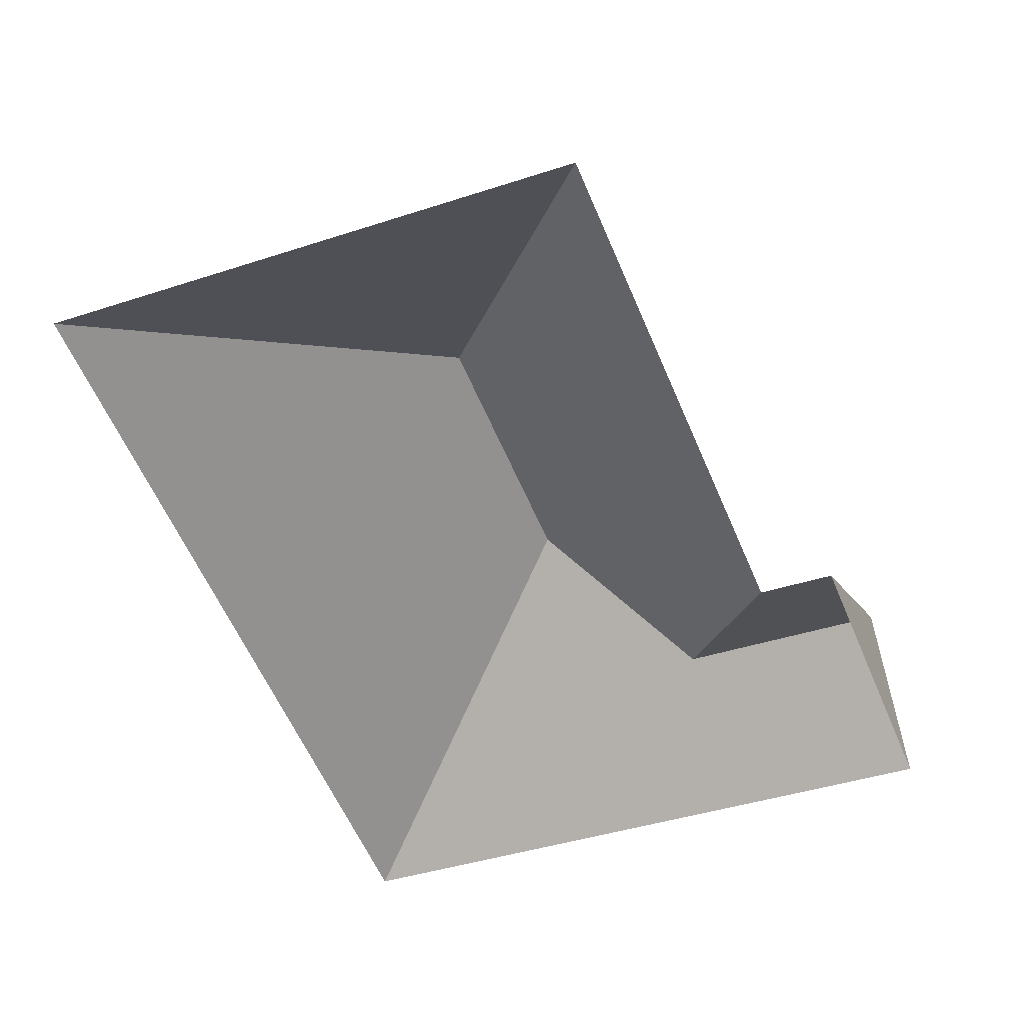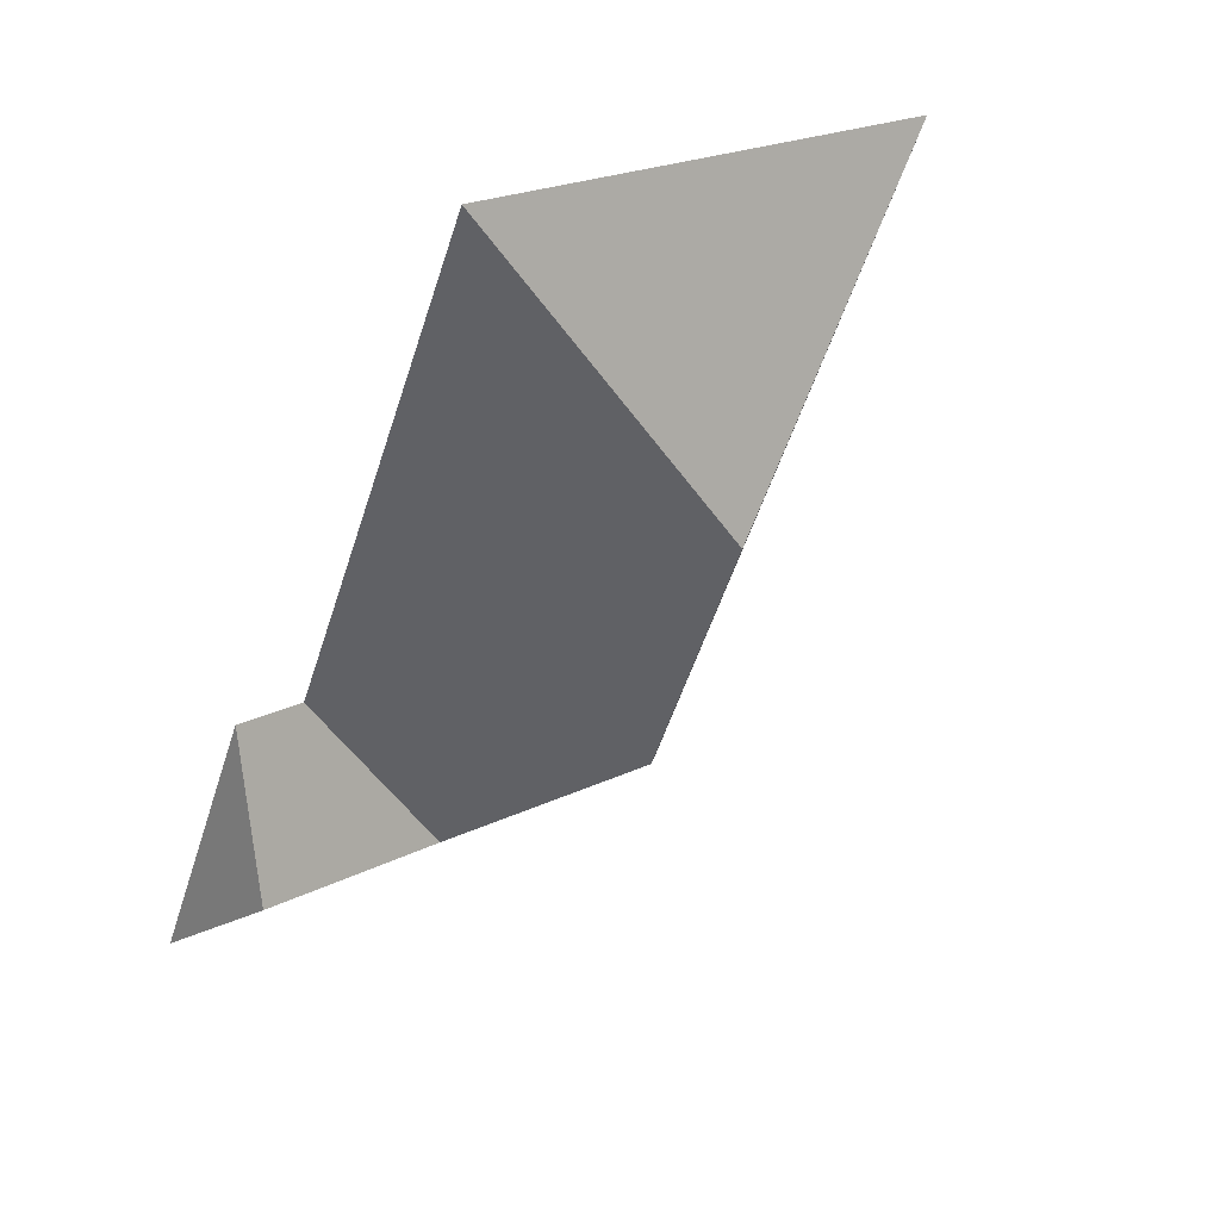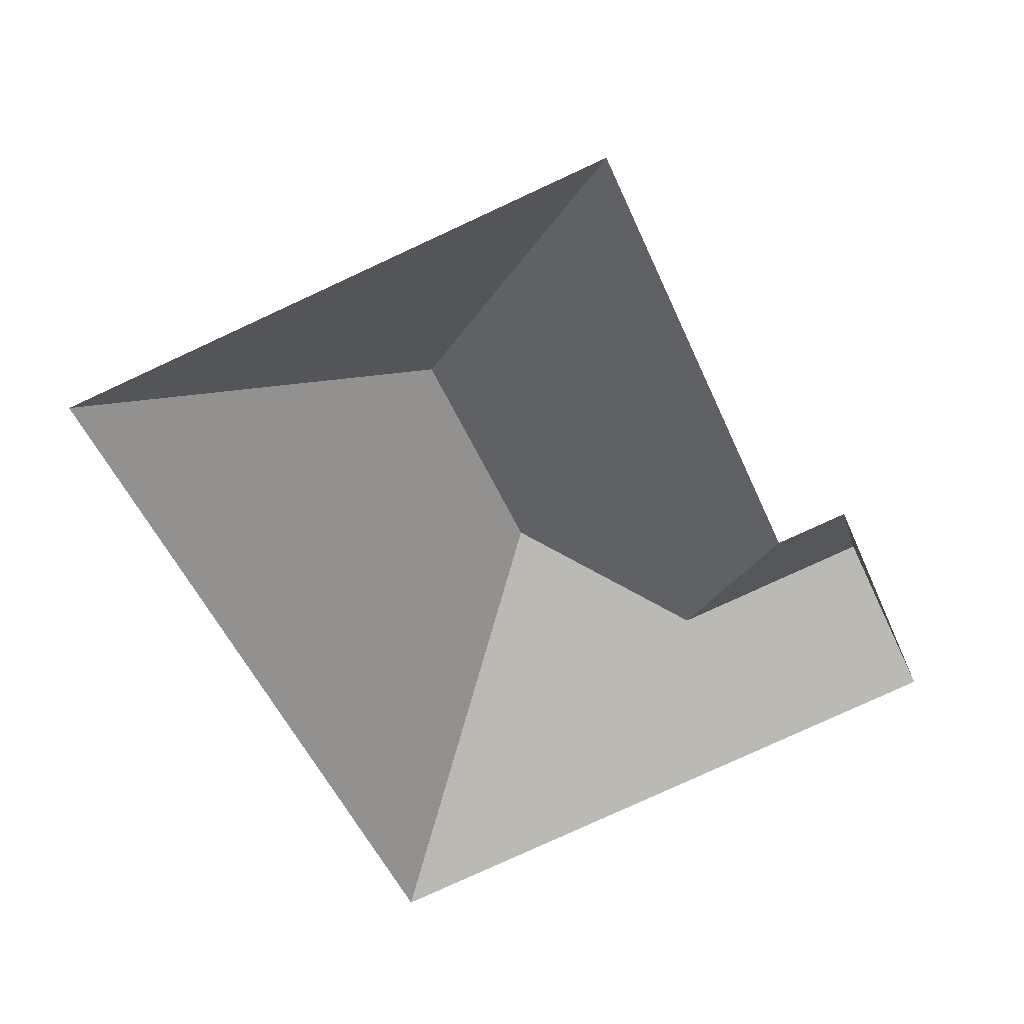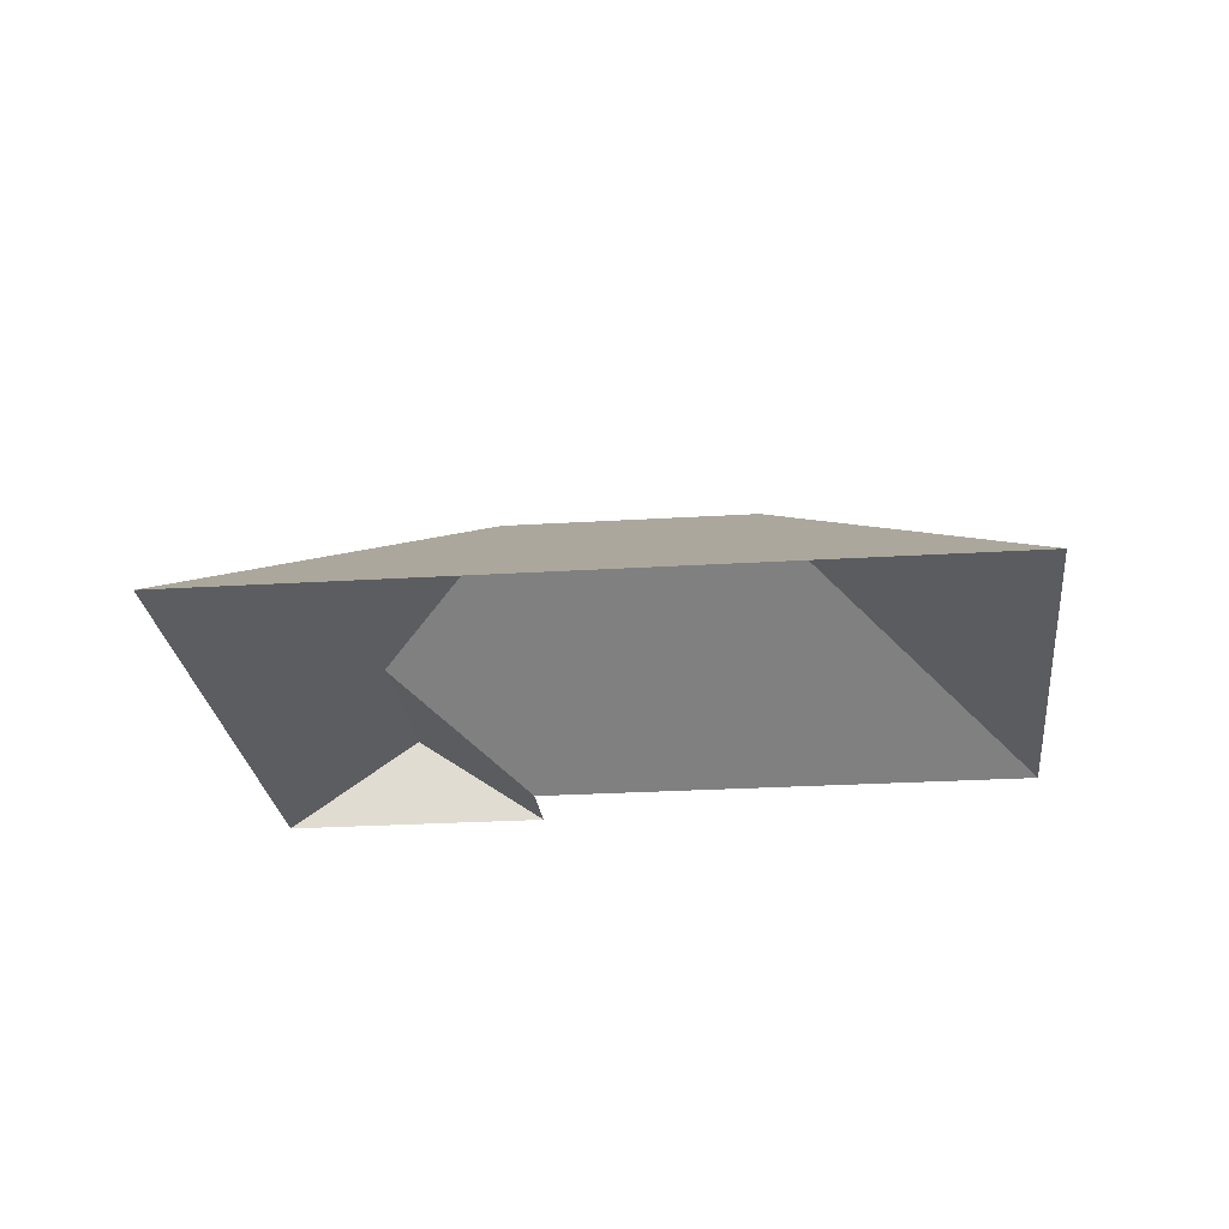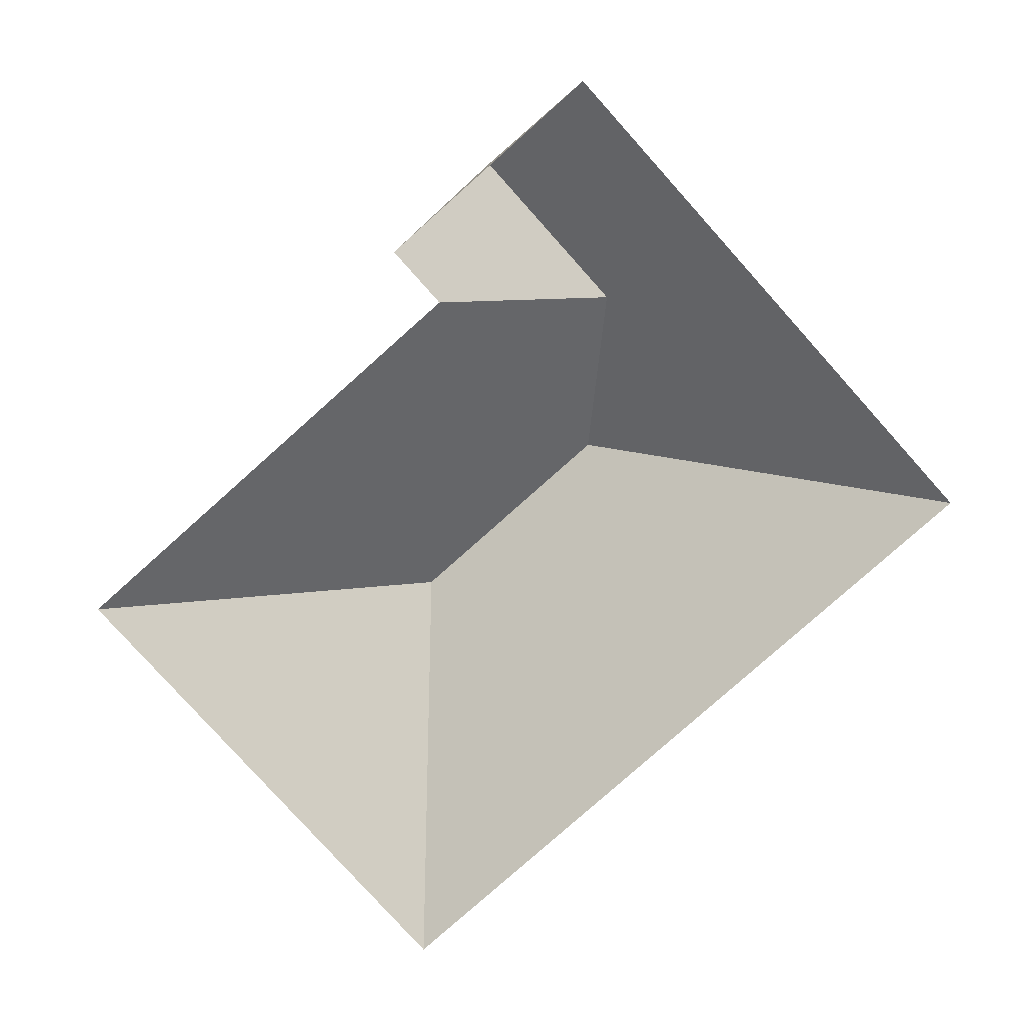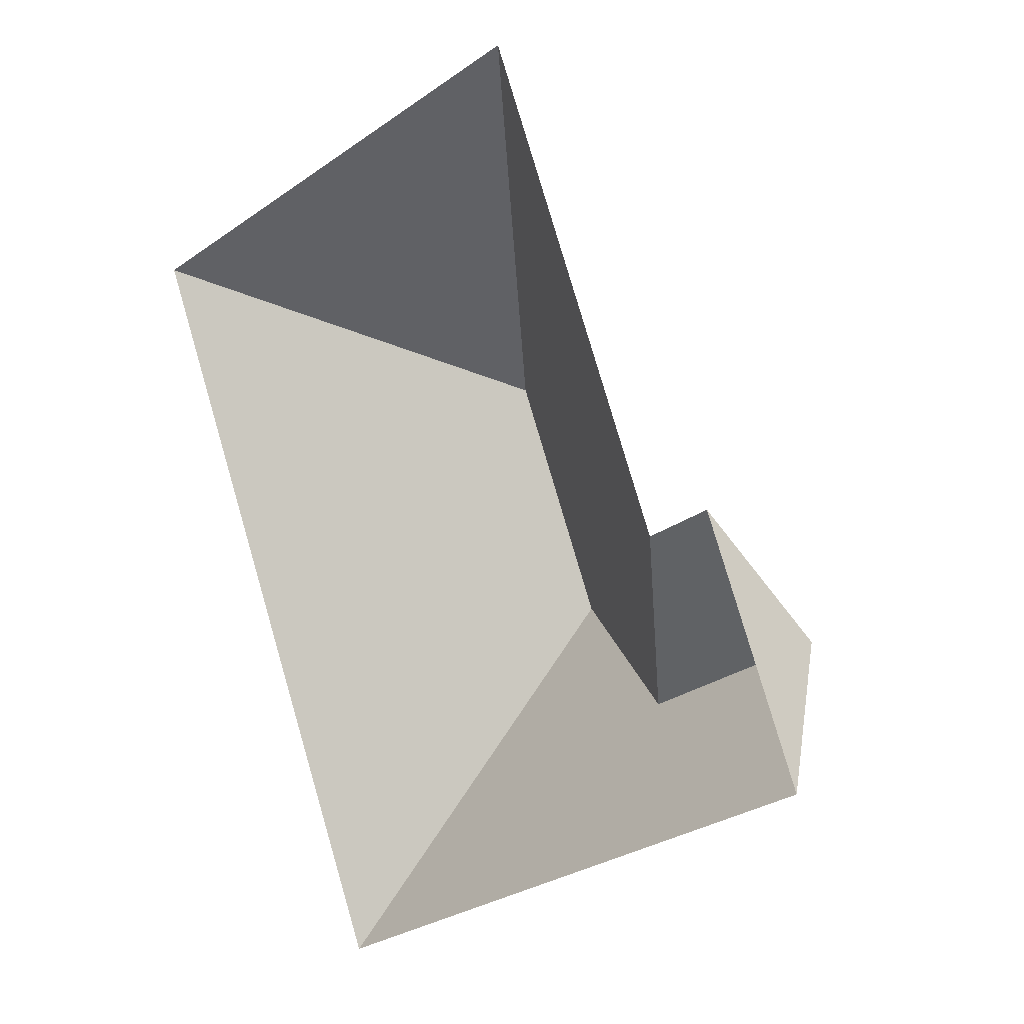
<metadata>
{"format":"obj","ext":"obj","renderer":"f3d","projection":"perspective","resolution":1024,"background":"white","views":[{"elev":37.1,"azim":6.3,"up":"+Z"},{"elev":53.1,"azim":141.0,"up":"+Z"},{"elev":38.3,"azim":-11.4,"up":"+Z"},{"elev":-24.1,"azim":-106.3,"up":"+Y"},{"elev":-78.8,"azim":109.5,"up":"+Y"},{"elev":3.2,"azim":42.6,"up":"+Z"}]}
</metadata>
<code>
o CG10_500_044069_0014_roof
v 16.23 75 -93.05
v 127.7 75 -365.1
v 188.9 145 -230.3
v 153.3 145 -143.6
v 251.7 110 -259.3
v 203.2 75 -16.45
v 276 75 -194.2
v 339.8 75 -278
v 320.6 110 -231
v 301.3 75 -183.9
v 16.23 0 -93.05
v 127.7 0 -365.1
v 339.8 0 -278
v 301.3 0 -183.9
v 276 0 -194.2
v 203.2 0 -16.45
f 1 4 6
f 4 3 5 7 6
f 5 9 10 7
f 2 3 5 9 8
f 2 1 4 3
f 8 9 10

</code>
